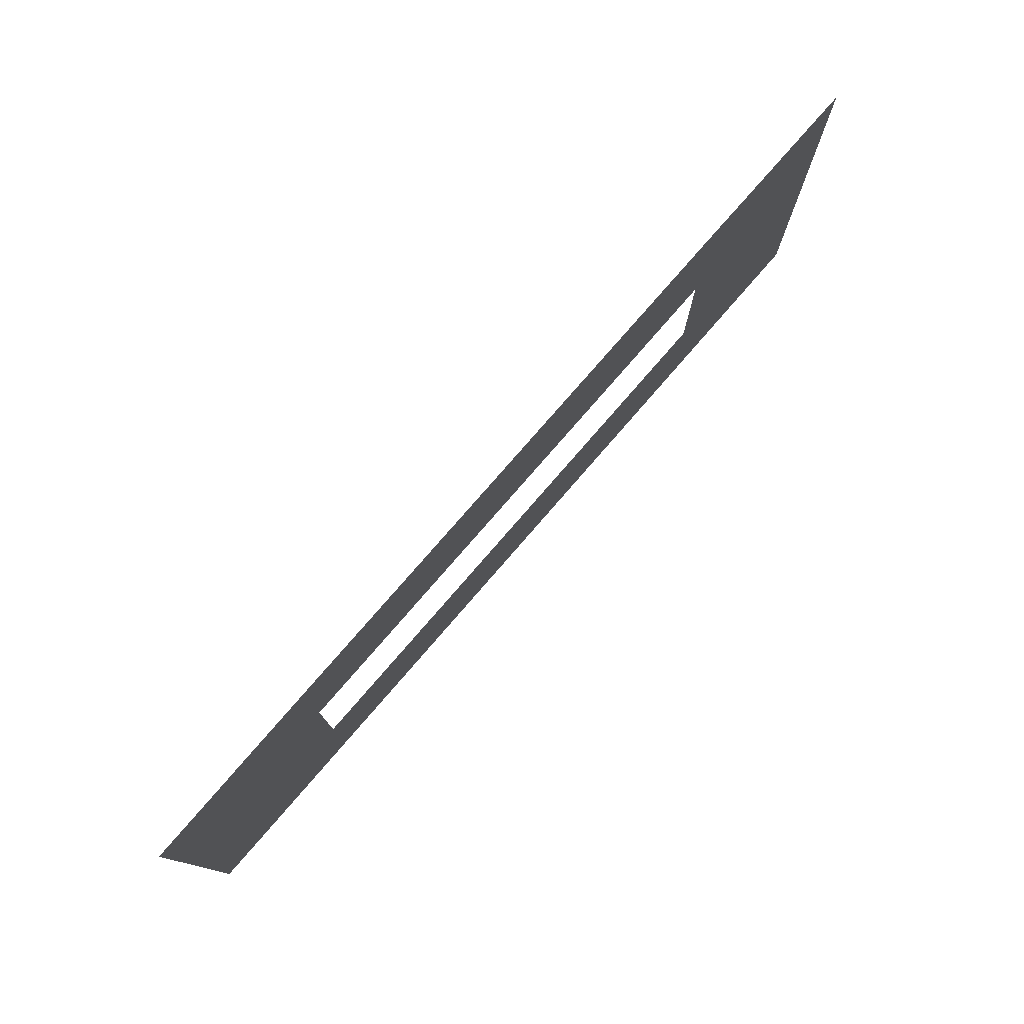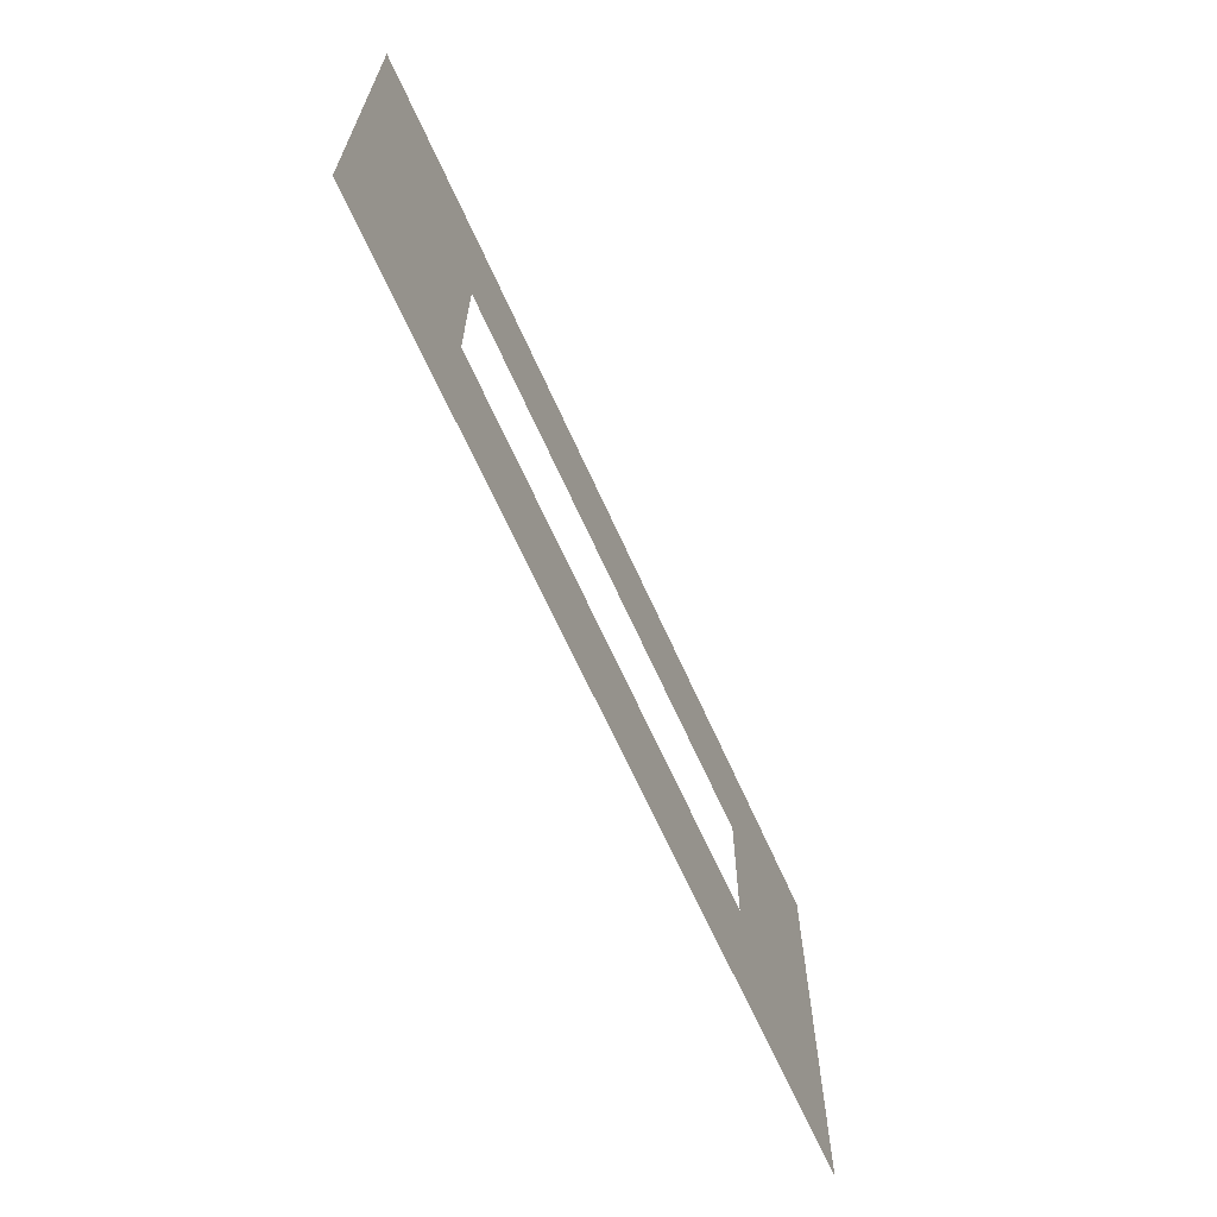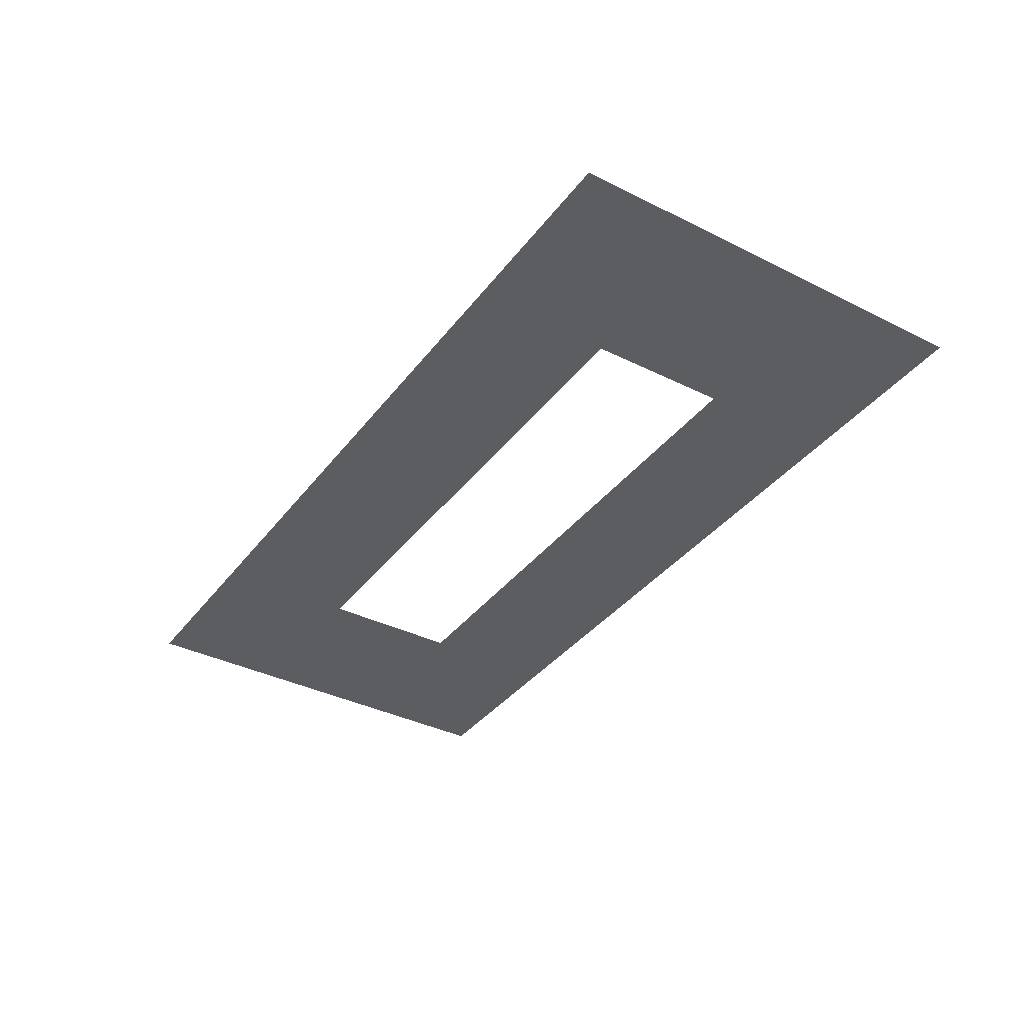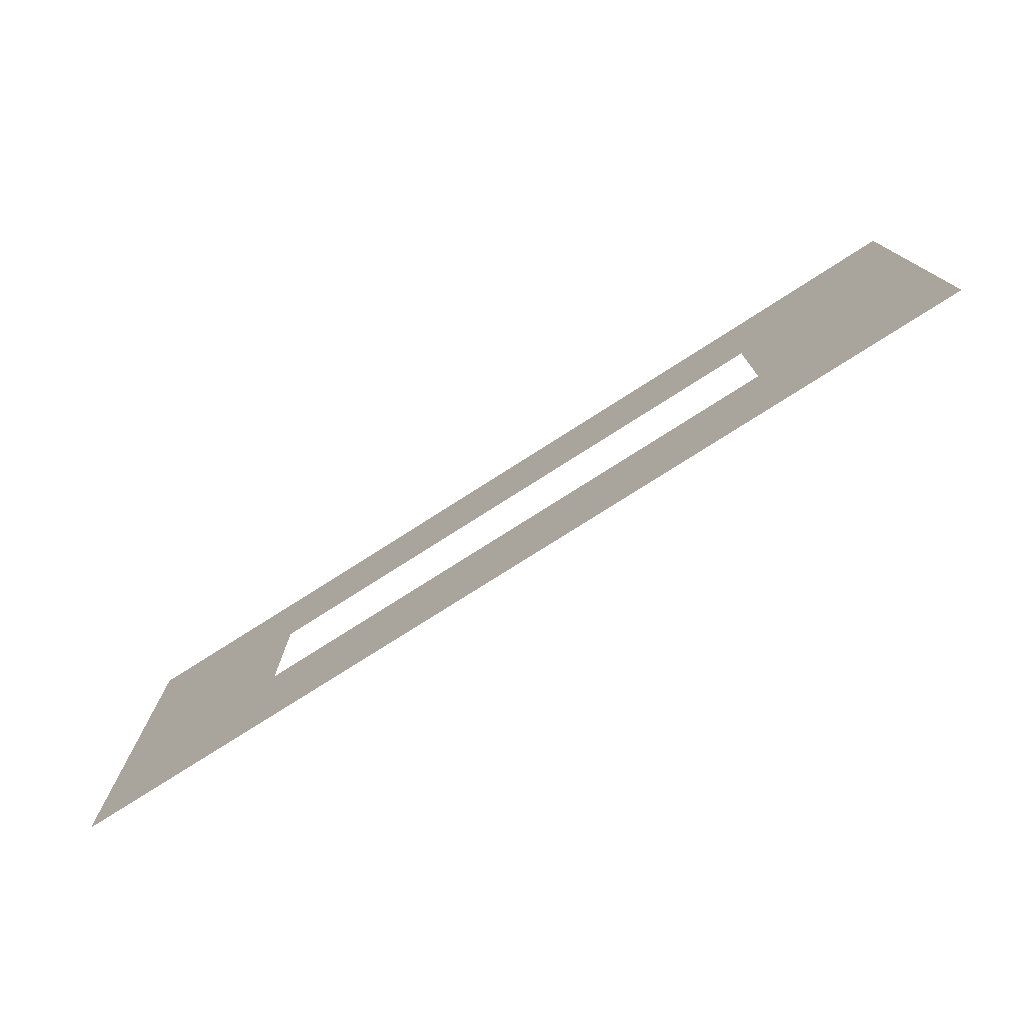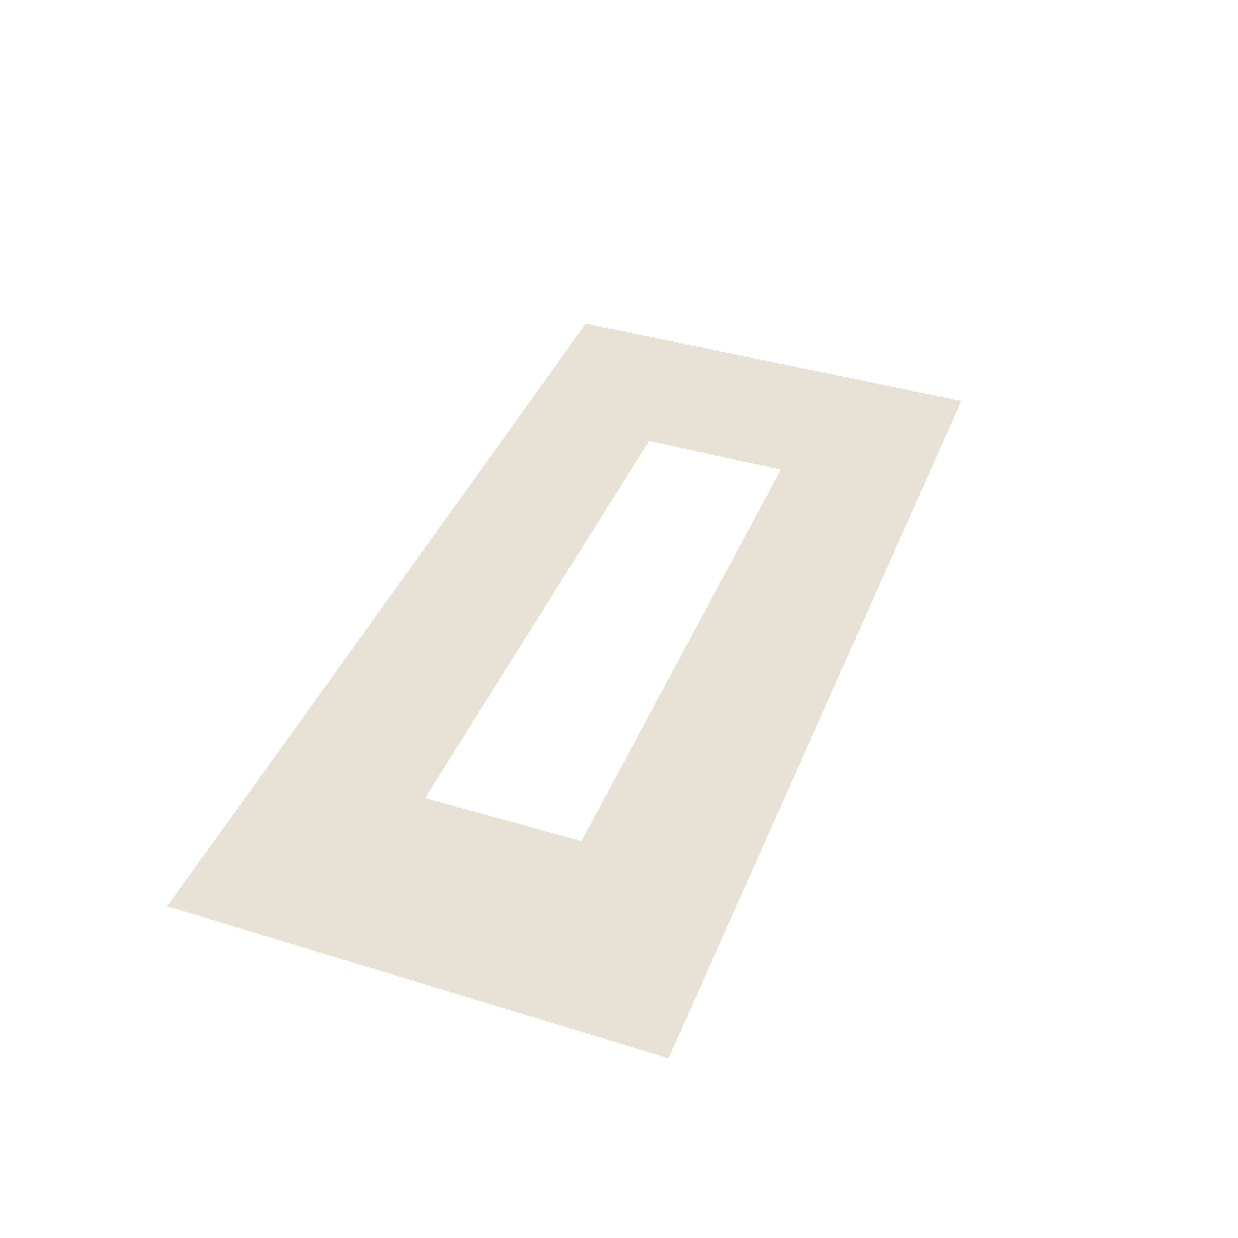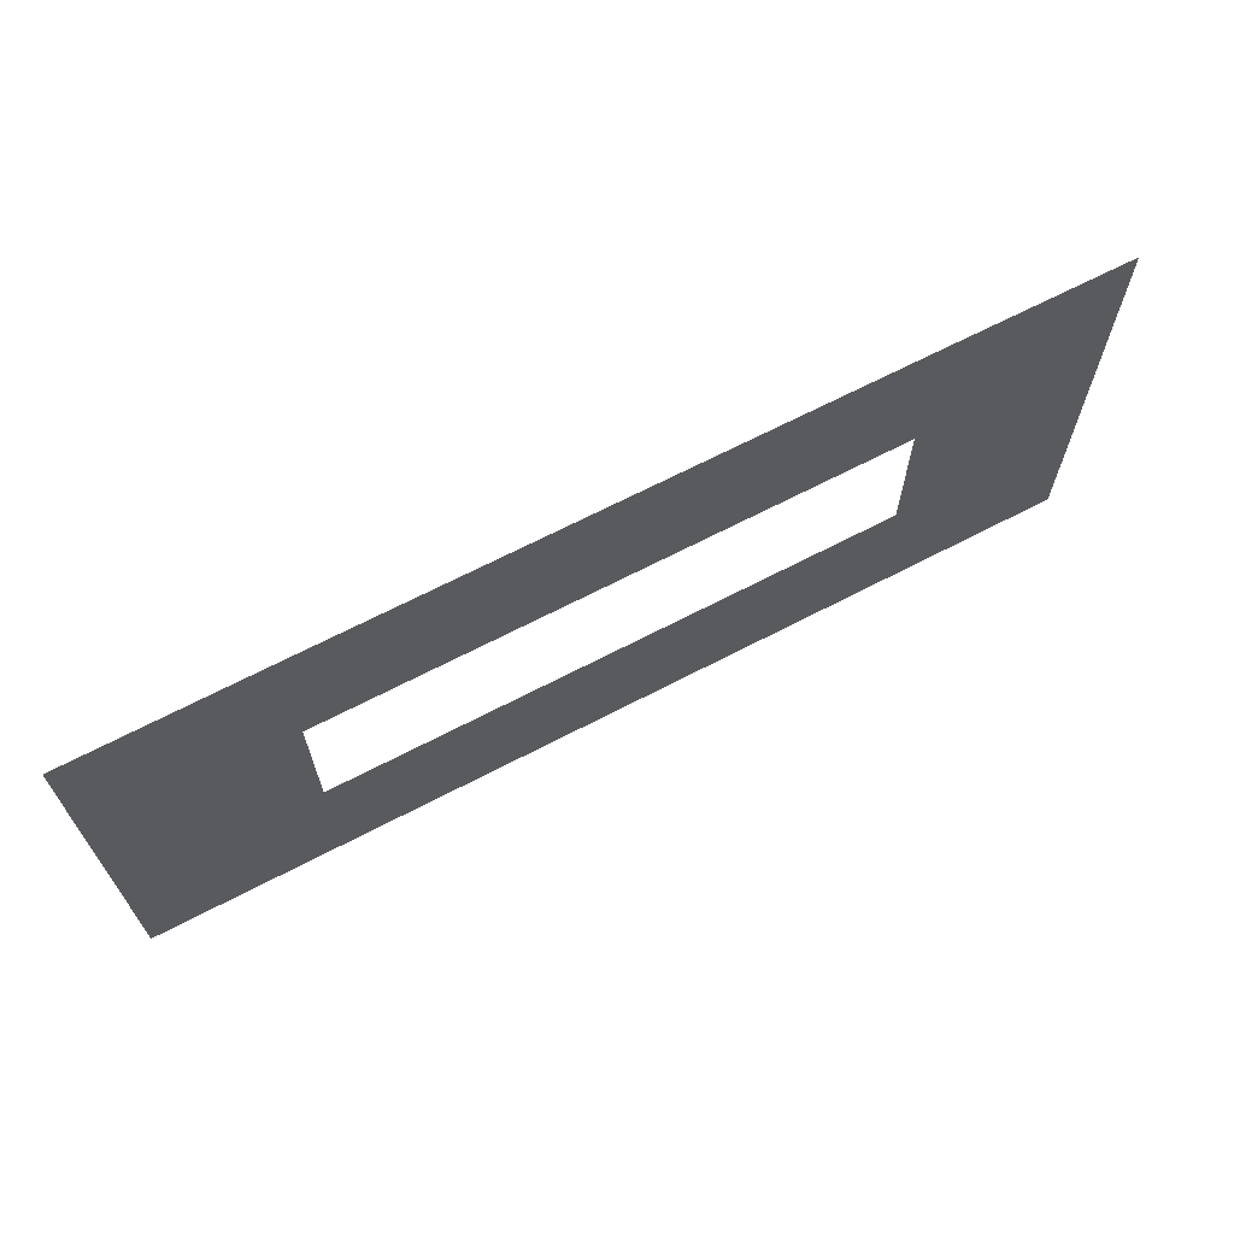
<metadata>
{"format":"obj","ext":"obj","renderer":"f3d","projection":"perspective","resolution":1024,"background":"white","views":[{"elev":77.6,"azim":130.9,"up":"+Z"},{"elev":-65.7,"azim":-65.9,"up":"+Z"},{"elev":-37.2,"azim":57.3,"up":"+Y"},{"elev":-76.5,"azim":-147.4,"up":"+Z"},{"elev":40.5,"azim":110.7,"up":"+Y"},{"elev":66.6,"azim":152.3,"up":"+Z"}]}
</metadata>
<code>
v -17.29 0 8.594
v -10.37 -0.01777 8.594
v -3.457 -0.01777 8.594
v 3.457 -0.01733 8.594
v 10.37 -0.01733 8.594
v 17.29 0 8.594
v -17.29 0 3.247
v -10.37 -0.01777 3.247
v -3.457 -0.01777 3.247
v 3.457 -0.01733 3.247
v 10.37 -0.01733 3.247
v 17.29 0 3.247
v -17.29 0 -2.099
v -10.37 0 -2.099
v -3.457 0 -2.099
v 3.457 0 -2.099
v 10.37 0 -2.099
v 17.29 0 -2.099
v -17.29 0 -7.446
v -10.37 0 -7.446
v -3.457 0 -7.446
v 3.457 0 -7.446
v 10.37 0 -7.446
v 17.29 0 -7.446
f 1 2 7
f 7 2 8
f 2 3 8
f 8 3 9
f 3 4 9
f 9 4 10
f 4 5 10
f 10 5 11
f 5 6 11
f 11 6 12
f 7 8 13
f 13 8 14
f 11 12 17
f 17 12 18
f 13 14 19
f 19 14 20
f 14 15 20
f 20 15 21
f 15 16 21
f 21 16 22
f 16 17 22
f 22 17 23
f 17 18 23
f 23 18 24

</code>
